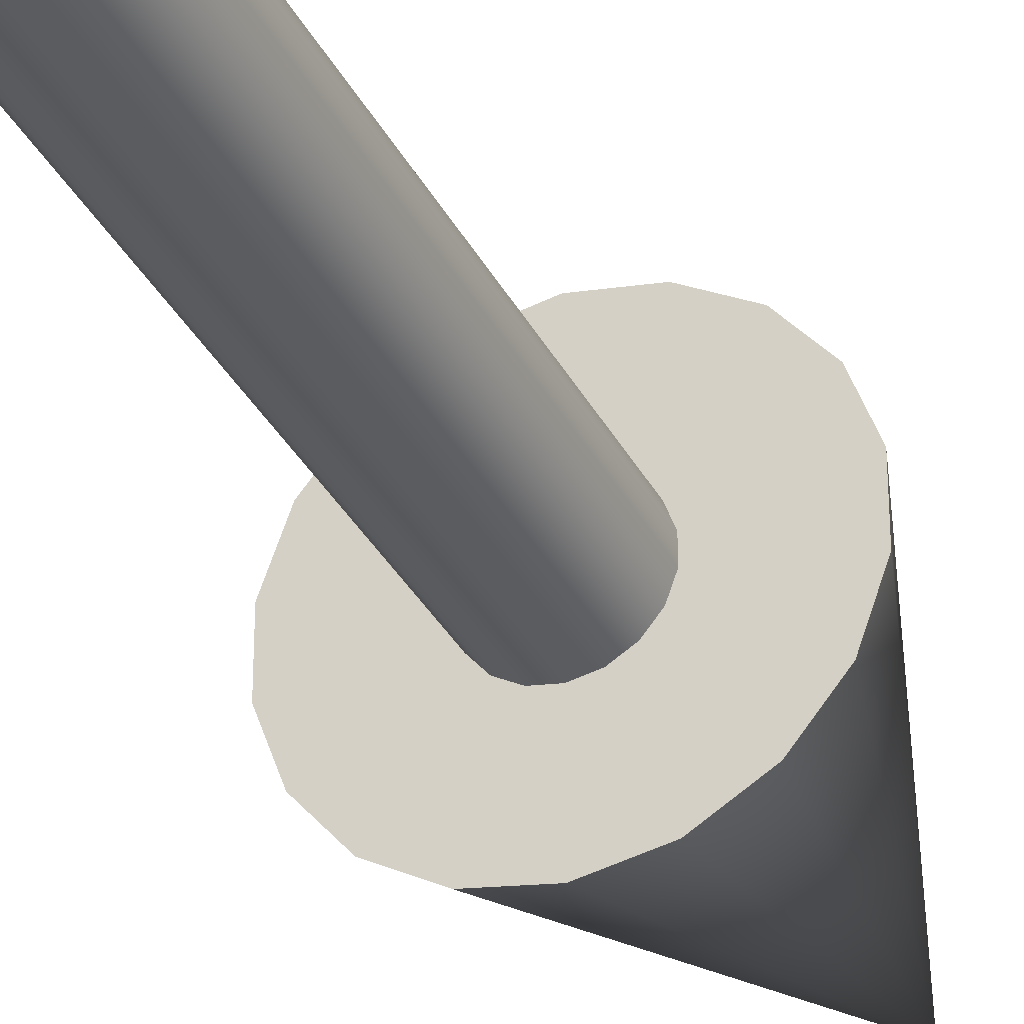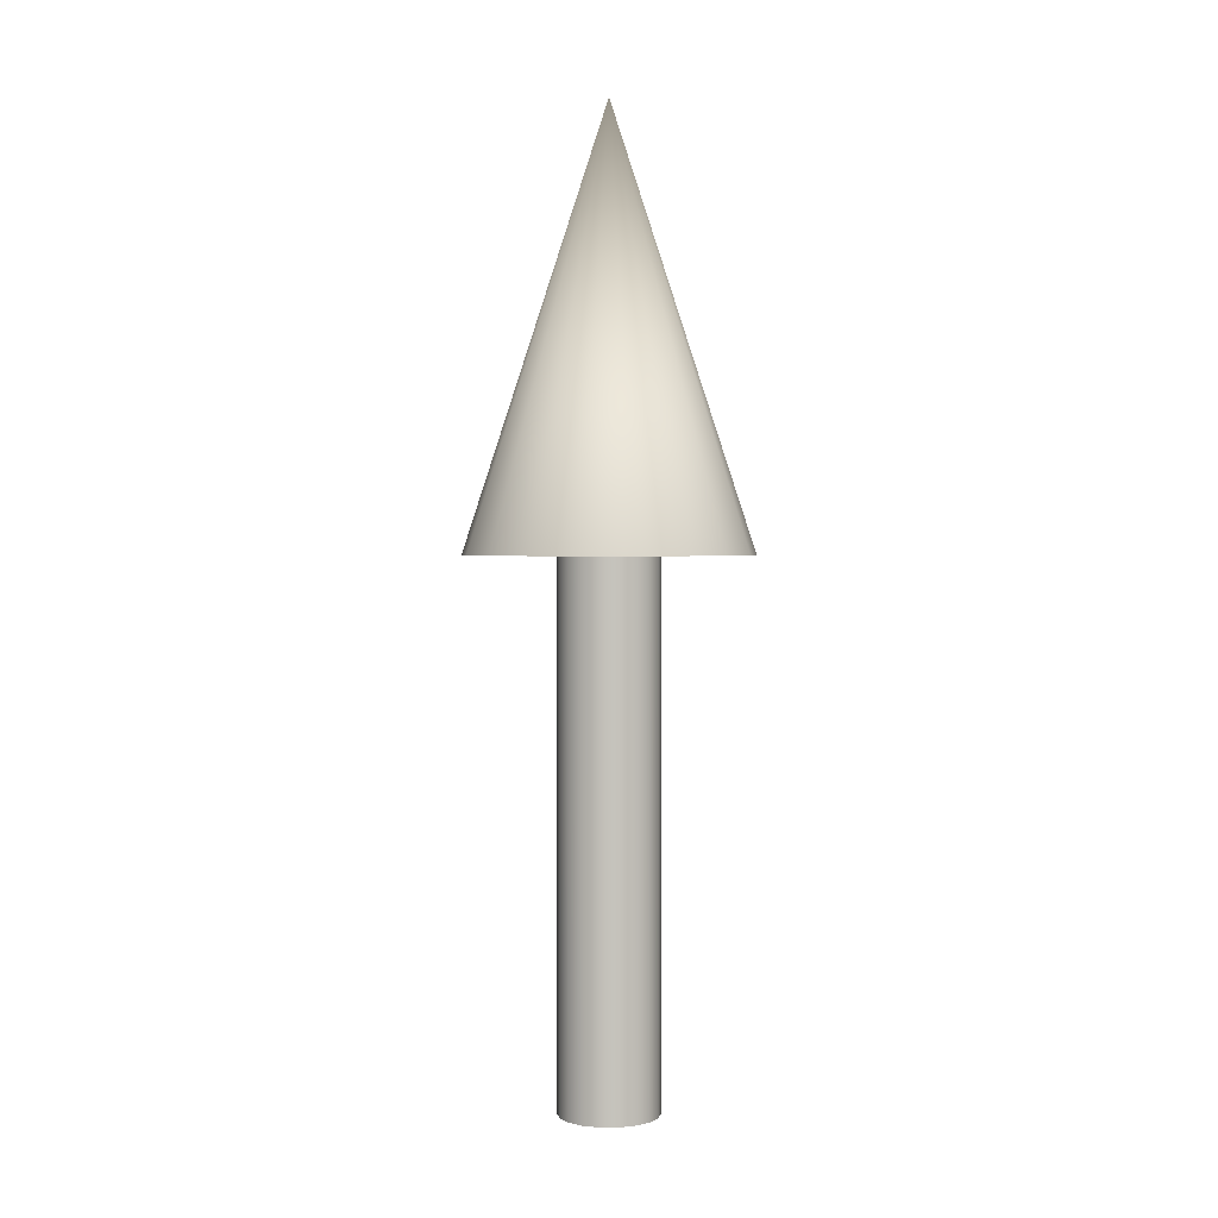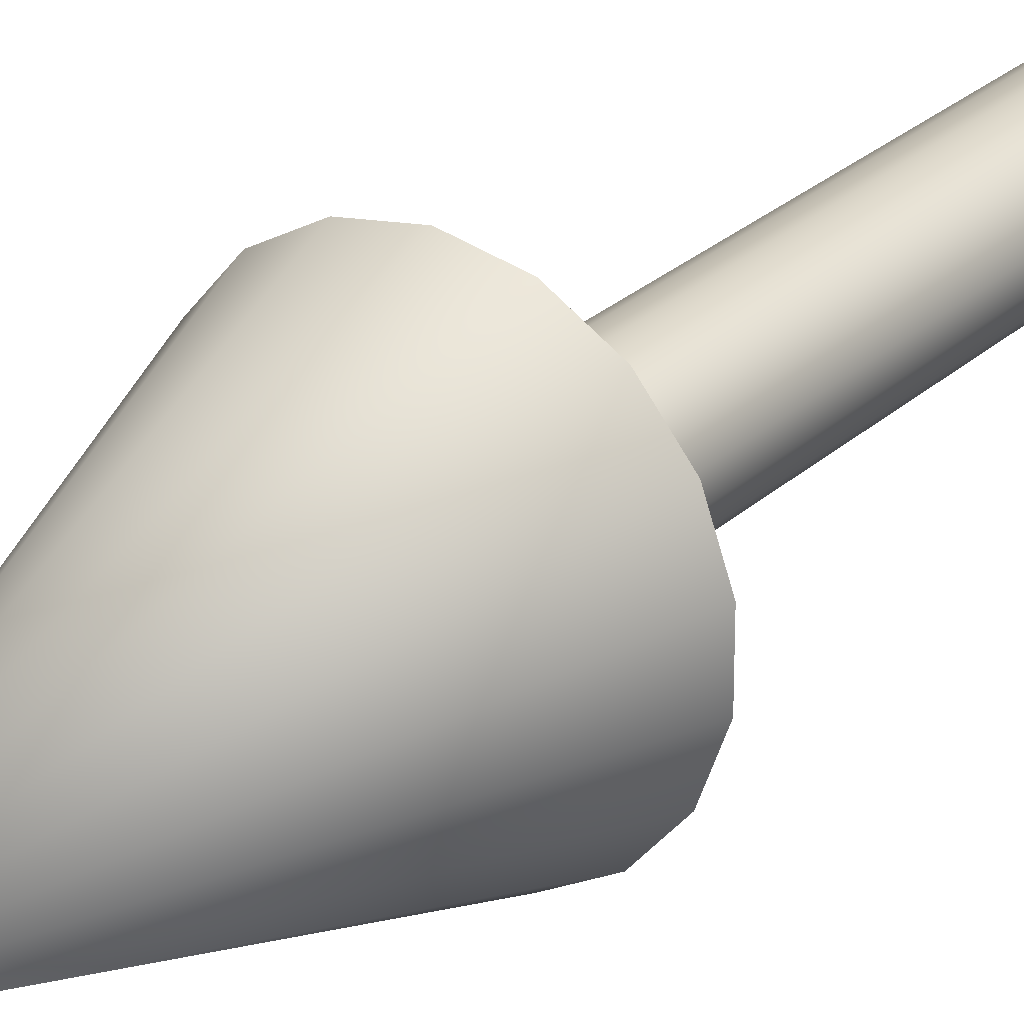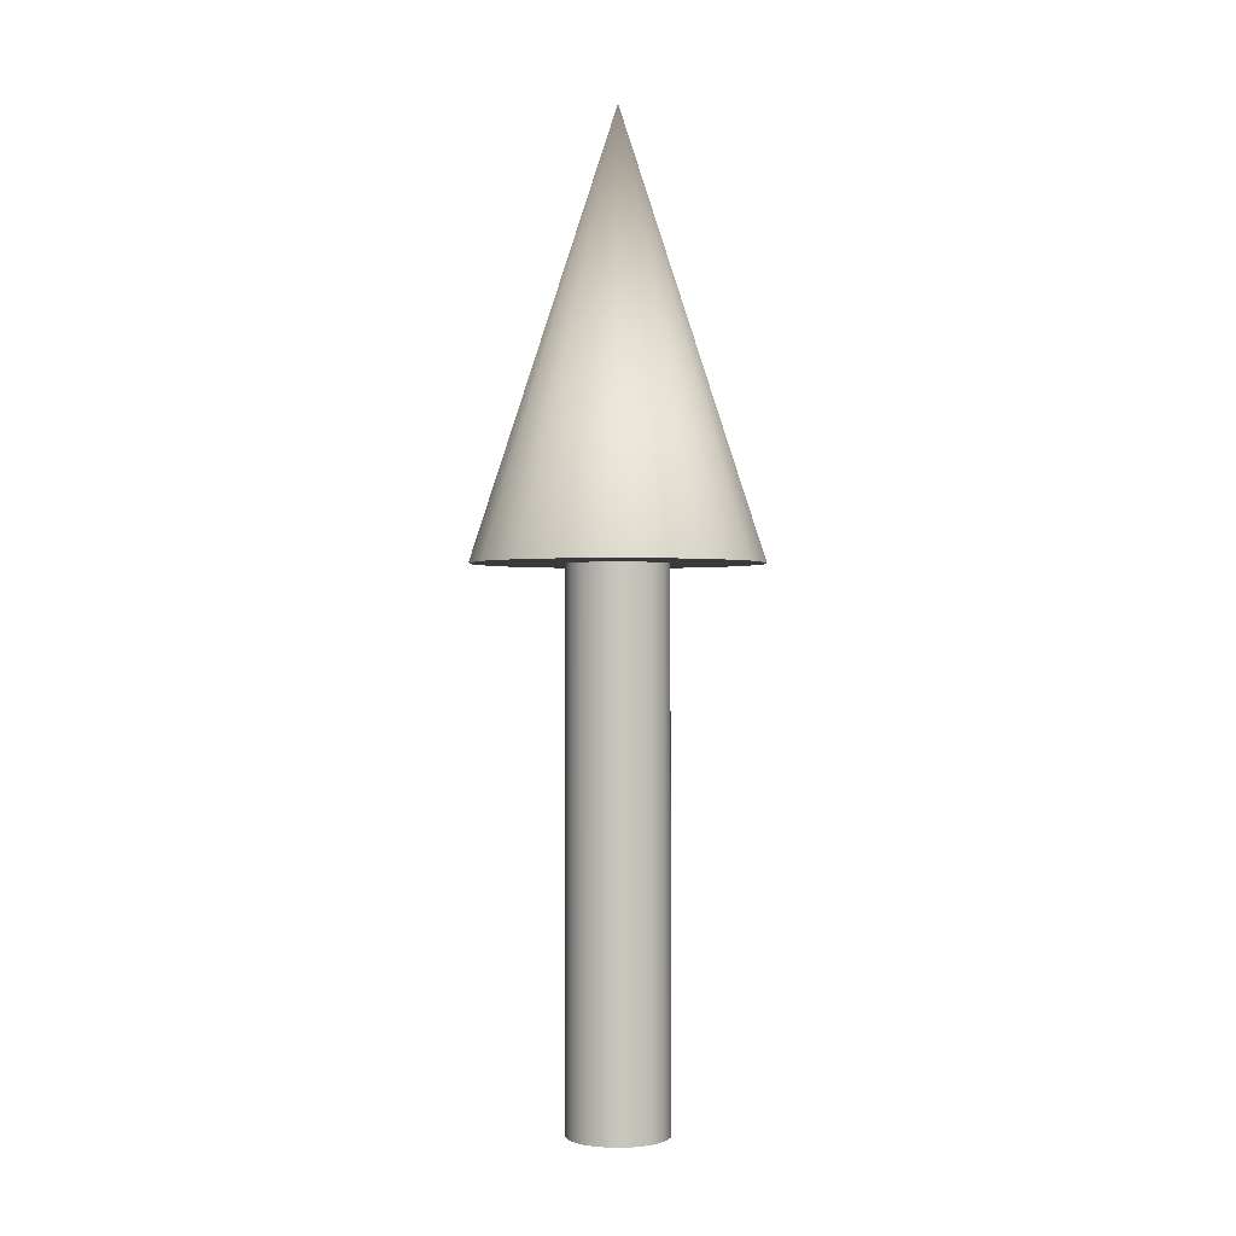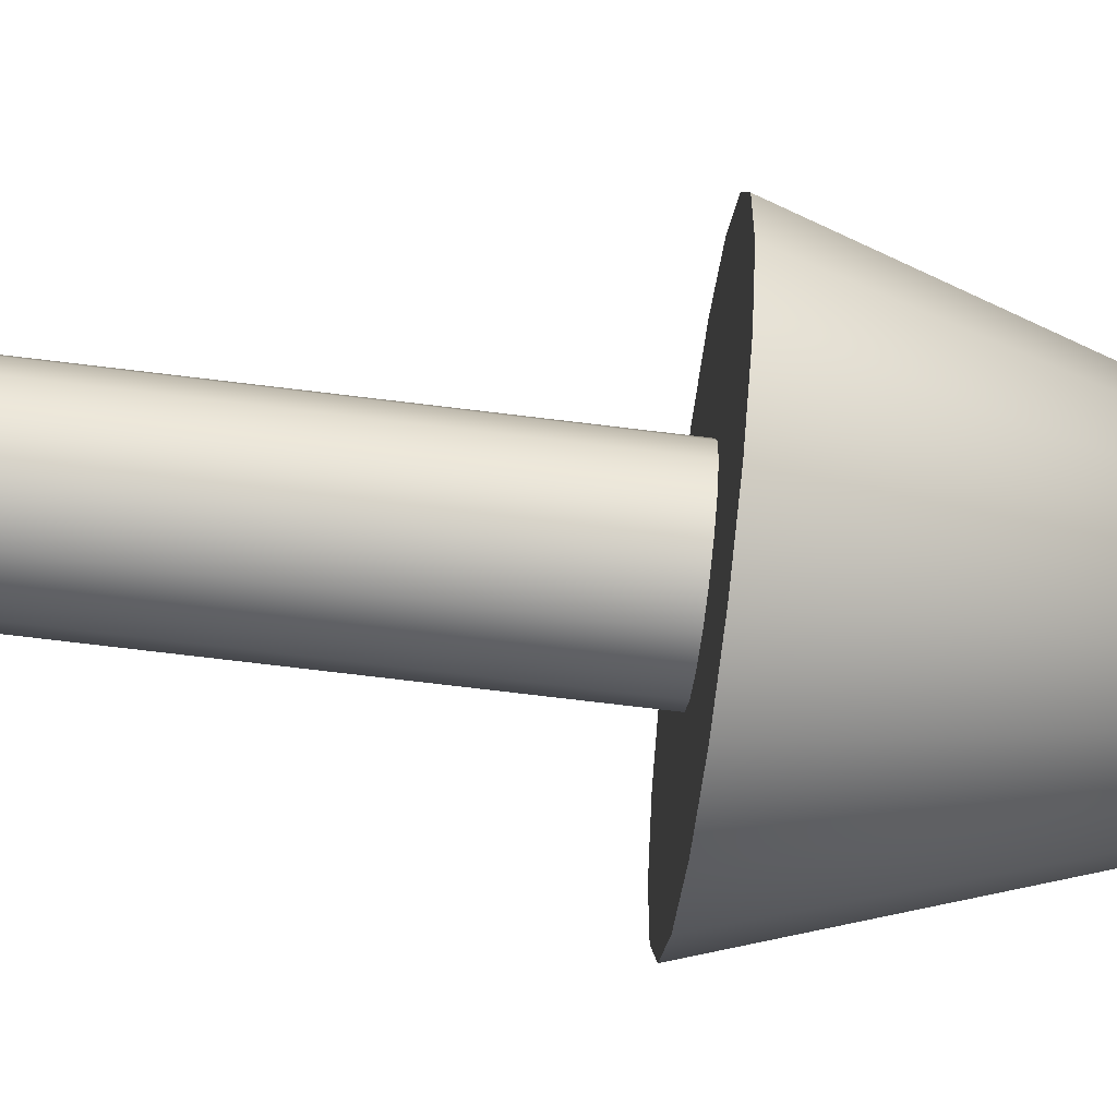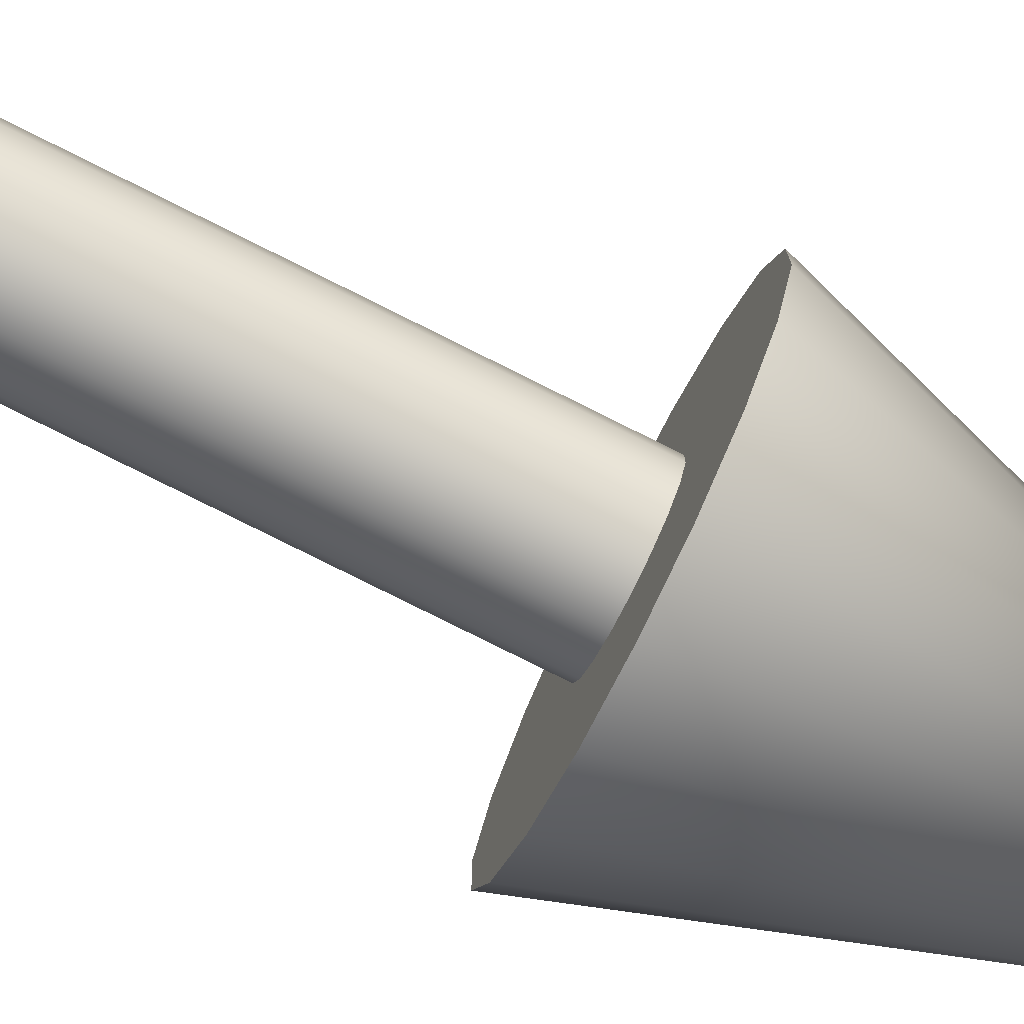
<metadata>
{"format":"obj","ext":"obj","renderer":"f3d","projection":"perspective","resolution":1024,"background":"white","views":[{"elev":-33.8,"azim":24.0,"up":"+Z"},{"elev":1.8,"azim":-49.3,"up":"+Y"},{"elev":26.7,"azim":-144.3,"up":"+Z"},{"elev":-0.6,"azim":1.5,"up":"+Y"},{"elev":-66.3,"azim":82.8,"up":"+Z"},{"elev":-79.8,"azim":63.5,"up":"+Z"}]}
</metadata>
<code>
o pointer-cone
v 0 1.268 -0.1184
v 0.04048 1.268 -0.1112
v 0.07608 1.268 -0.09067
v 0.1025 1.268 -0.05918
v 0.1166 1.268 -0.02055
v 0.1166 1.268 0.02055
v 0.1025 1.268 0.05918
v 0.07608 1.268 0.09067
v 0.04048 1.268 0.1112
v 0 1.268 0.1184
v -0.04048 1.268 0.1112
v -0.07608 1.268 0.09067
v -0.1025 1.268 0.05918
v -0.1166 1.268 0.02055
v -0.1166 1.268 -0.02055
v -0.1025 1.268 -0.05918
v -0.07608 1.268 -0.09067
v -0.04048 1.268 -0.1112
v 0 2.294 0
v 0 1.268 -0.3329
v 0.1139 1.268 -0.3128
v 0.214 1.268 -0.255
v 0.2883 1.268 -0.1665
v 0.3279 1.268 -0.05781
v 0.3279 1.268 0.05781
v 0.2883 1.268 0.1665
v 0.214 1.268 0.255
v 0.1139 1.268 0.3128
v 0 1.268 0.3329
v -0.1139 1.268 0.3128
v -0.214 1.268 0.255
v -0.2883 1.268 0.1665
v -0.3279 1.268 0.05781
v -0.3279 1.268 -0.05781
v -0.2883 1.268 -0.1665
v -0.214 1.268 -0.255
v -0.1139 1.268 -0.3128
v 0 0 -0.1184
v 0.04048 0 -0.1112
v 0.07608 0 -0.09067
v 0.1025 0 -0.05918
v 0.1166 0 -0.02055
v 0.1166 0 0.02055
v 0.1025 0 0.05918
v 0.07608 0 0.09067
v 0.04048 0 0.1112
v 0 0 0.1184
v -0.04048 0 0.1112
v -0.07608 0 0.09067
v -0.1025 0 0.05918
v -0.1166 0 0.02055
v -0.1166 0 -0.02055
v -0.1025 0 -0.05918
v -0.07608 0 -0.09067
v -0.04048 0 -0.1112
f 20 19 21
f 21 19 22
f 22 19 23
f 23 19 24
f 24 19 25
f 25 19 26
f 26 19 27
f 27 19 28
f 28 19 29
f 29 19 30
f 30 19 31
f 31 19 32
f 32 19 33
f 33 19 34
f 34 19 35
f 35 19 36
f 7 8 45 44
f 36 19 37
f 37 19 20
f 2 1 20 21
f 3 2 21 22
f 4 3 22 23
f 5 4 23 24
f 6 5 24 25
f 7 6 25 26
f 8 7 26 27
f 9 8 27 28
f 10 9 28 29
f 11 10 29 30
f 12 11 30 31
f 13 12 31 32
f 14 13 32 33
f 15 14 33 34
f 16 15 34 35
f 17 16 35 36
f 18 17 36 37
f 1 18 37 20
f 38 39 40 41 42 43 44 45 46 47 48 49 50 51 52 53 54 55
f 15 16 53 52
f 8 9 46 45
f 1 2 39 38
f 16 17 54 53
f 9 10 47 46
f 2 3 40 39
f 17 18 55 54
f 10 11 48 47
f 3 4 41 40
f 18 1 38 55
f 11 12 49 48
f 4 5 42 41
f 12 13 50 49
f 5 6 43 42
f 13 14 51 50
f 6 7 44 43
f 14 15 52 51

</code>
